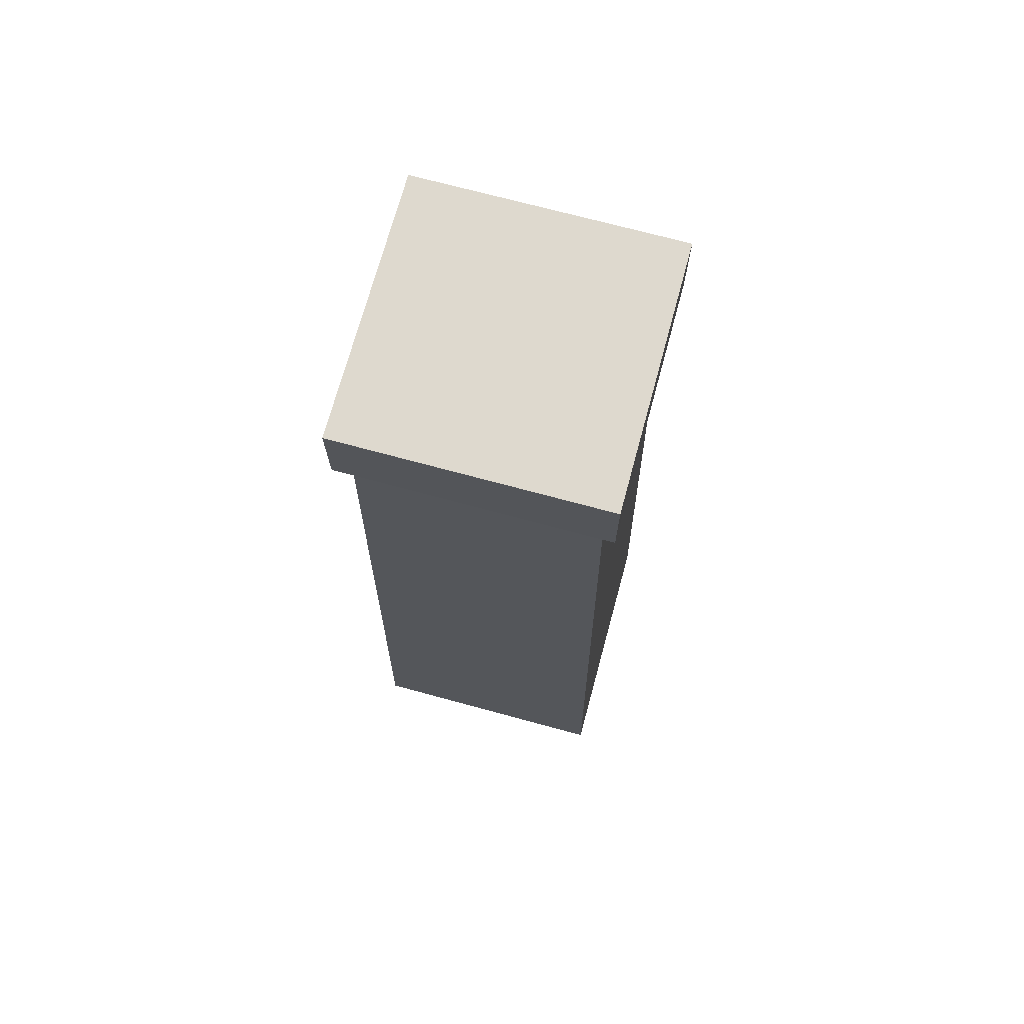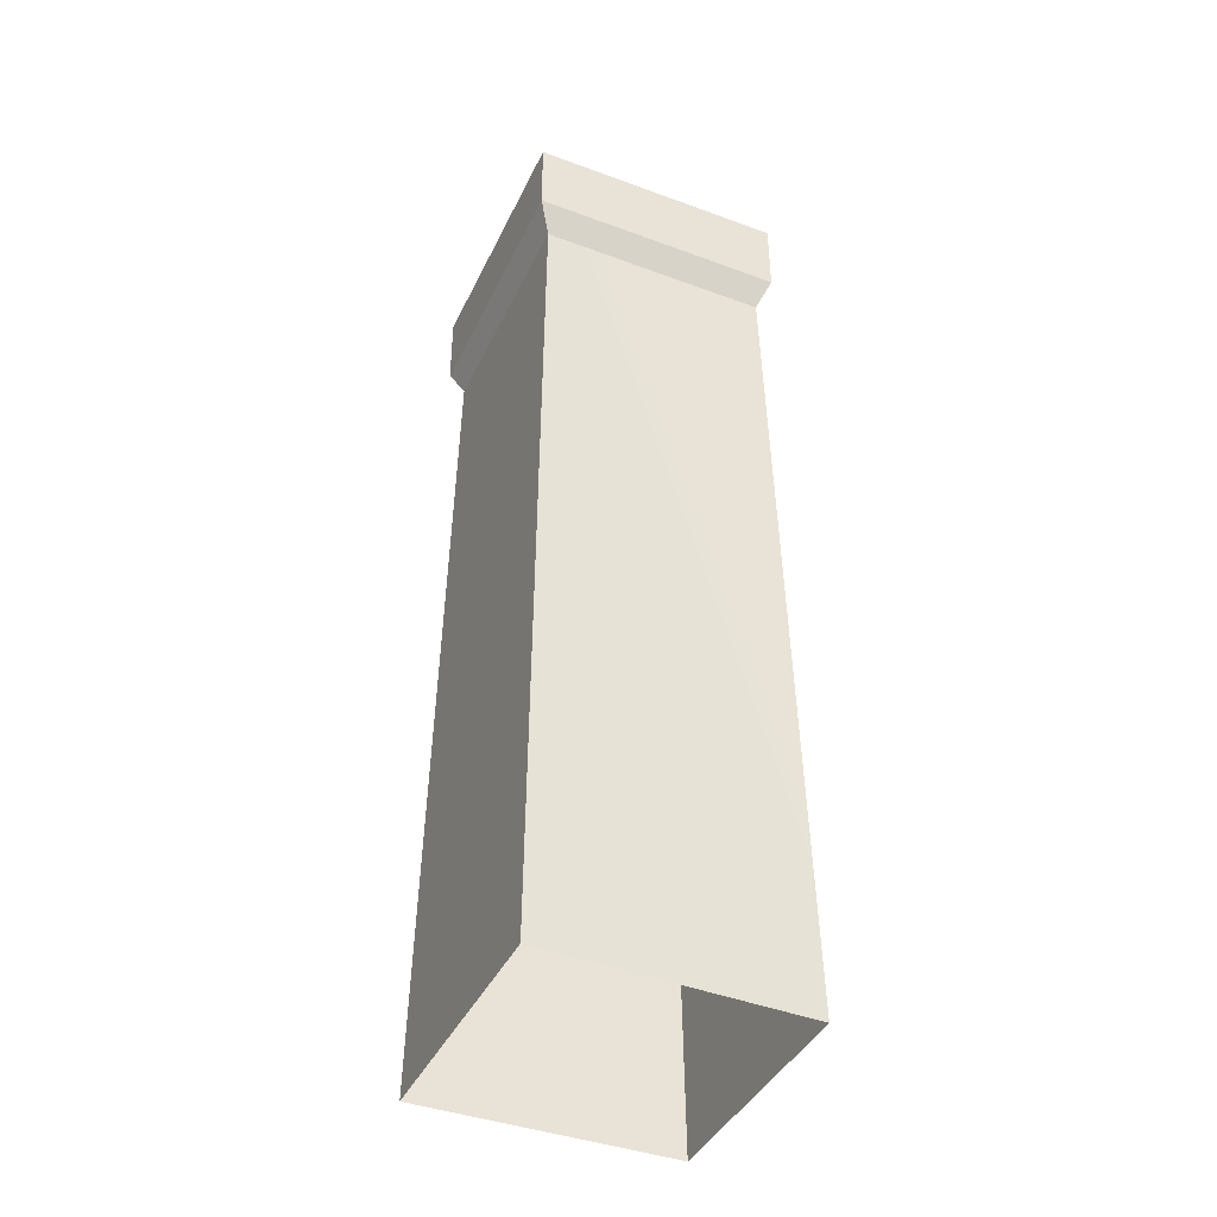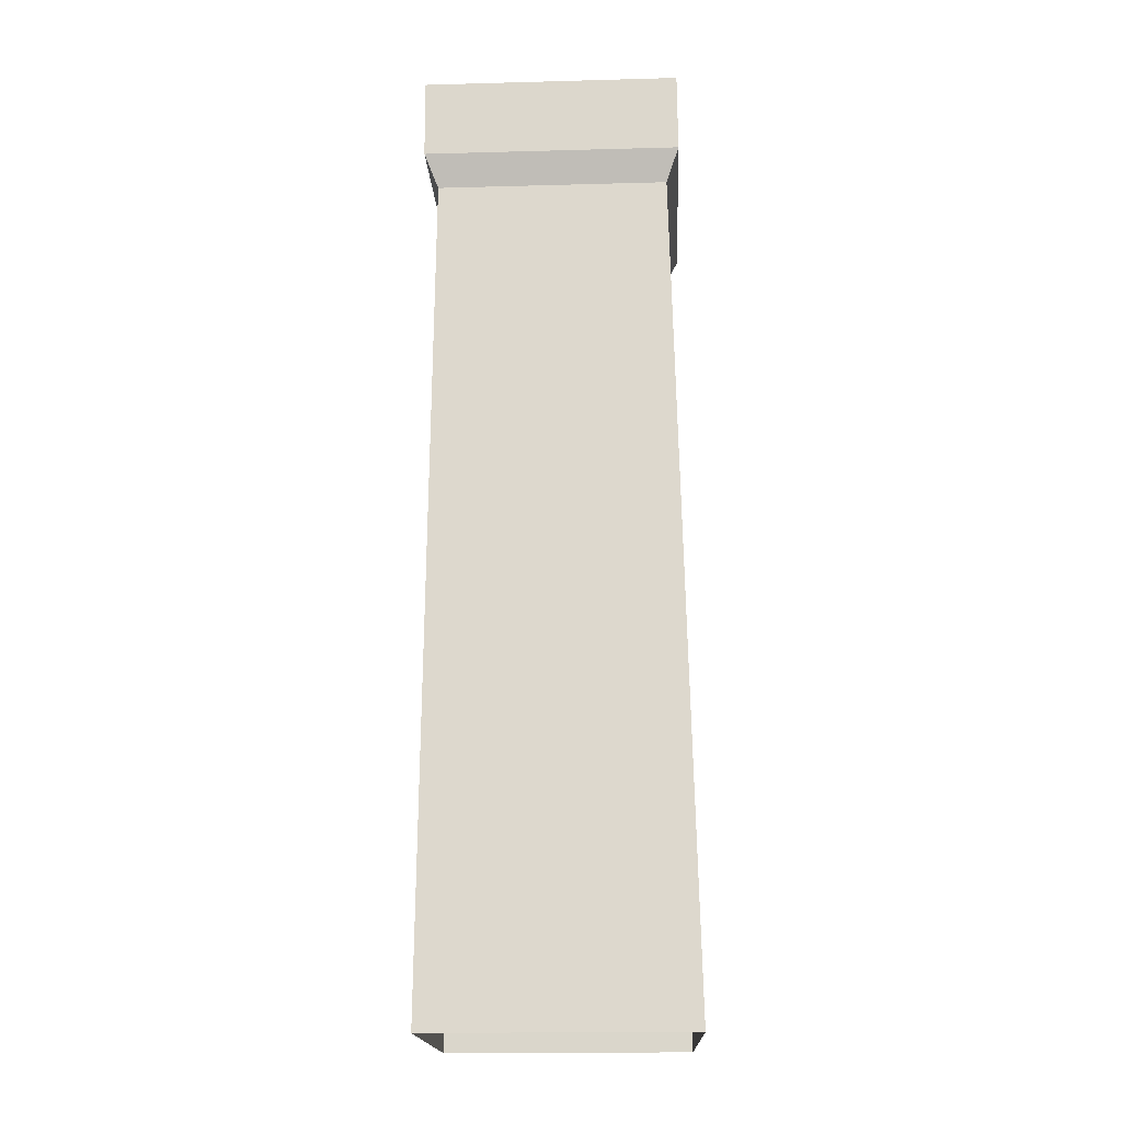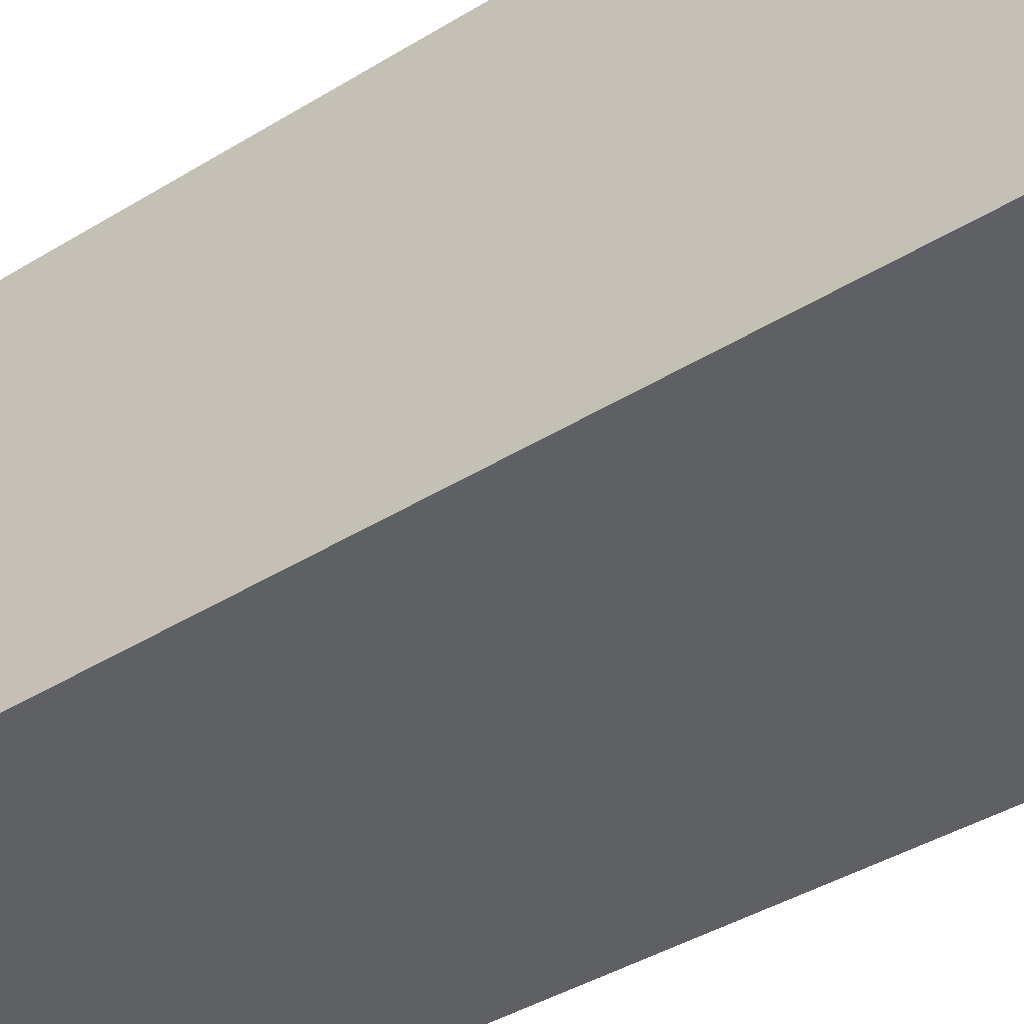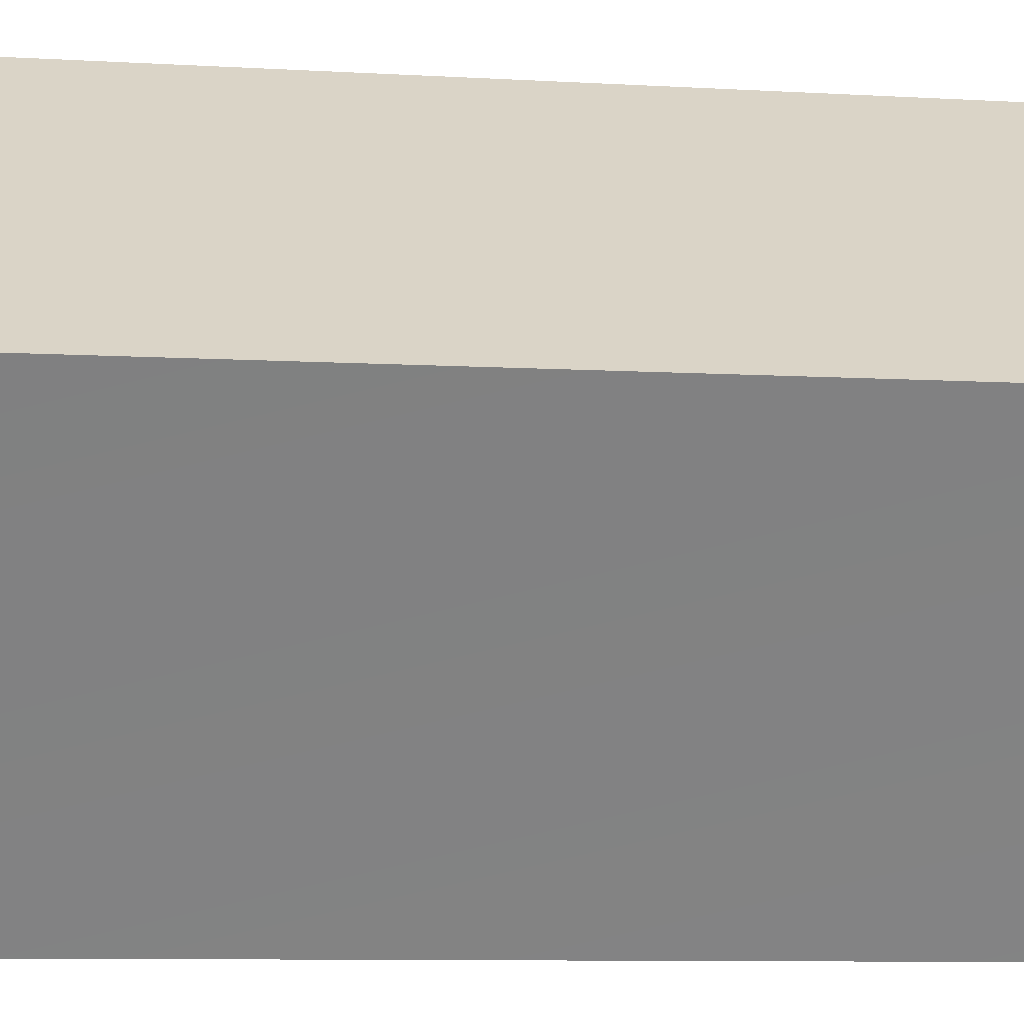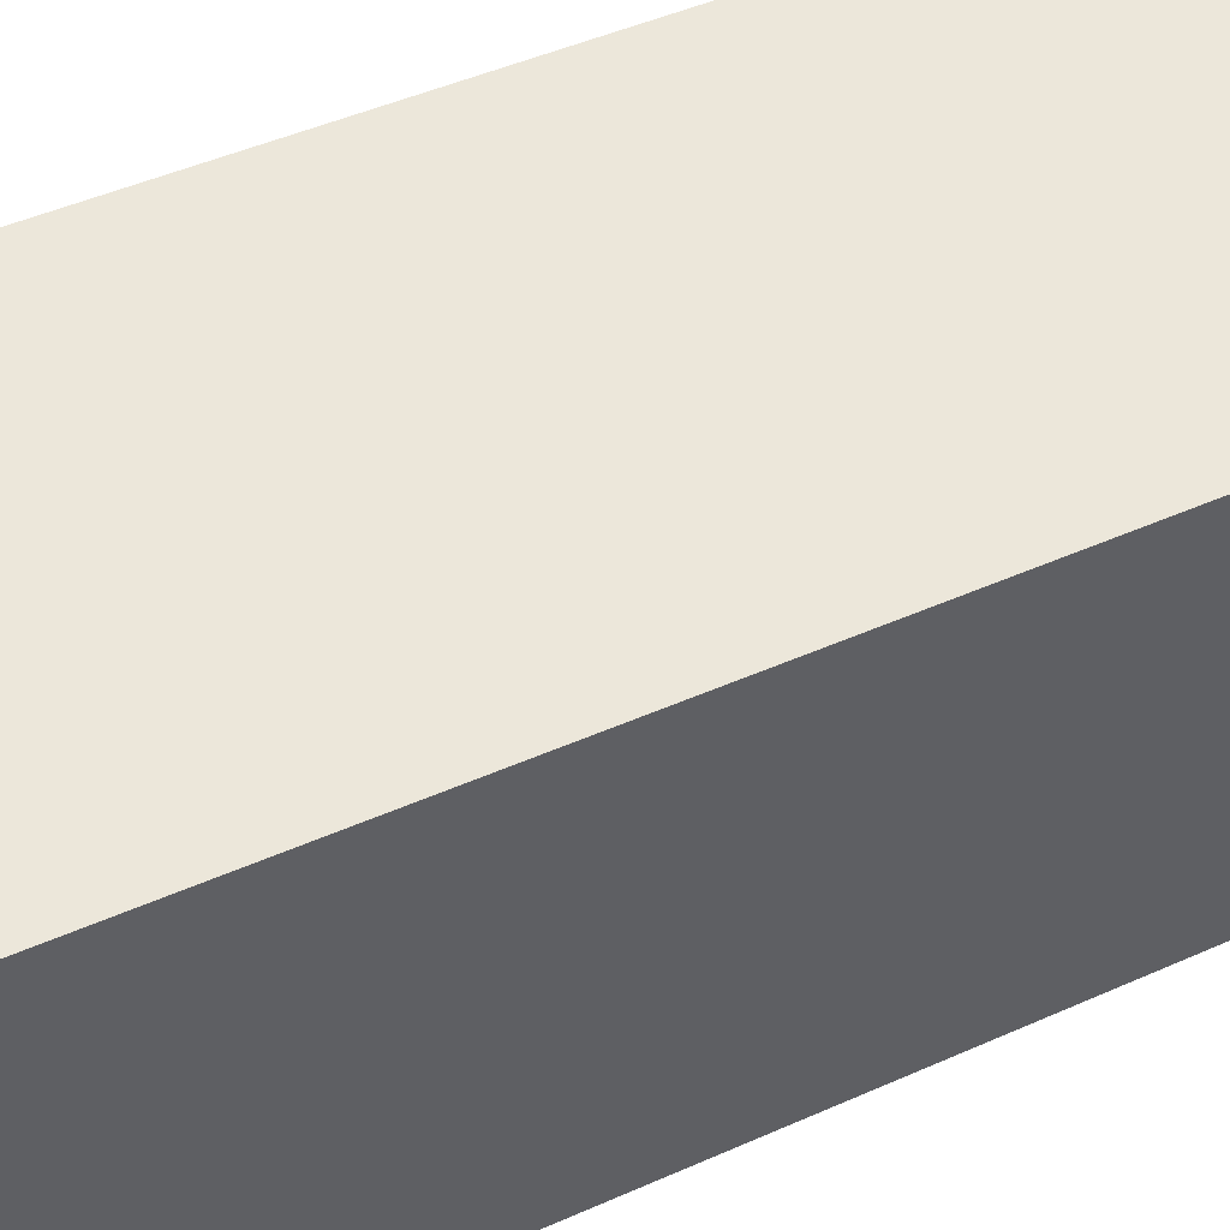
<metadata>
{"format":"obj","ext":"obj","renderer":"f3d","projection":"perspective","resolution":1024,"background":"white","views":[{"elev":71.4,"azim":15.2,"up":"+Y"},{"elev":-41.3,"azim":156.0,"up":"+Y"},{"elev":-18.0,"azim":93.0,"up":"+Y"},{"elev":-44.0,"azim":-54.4,"up":"+Z"},{"elev":-61.6,"azim":88.3,"up":"+Z"},{"elev":52.1,"azim":65.3,"up":"+Z"}]}
</metadata>
<code>
g Box49
v -40 295 40
v 40 295 40
v 40 295 -40
v -40 295 -40
v -40 9.155e-05 -40
v -35.98 260.2 -36
v 35.98 260.2 -36.29
v 40 9.155e-05 -42.46
v -40 9.155e-05 37.54
v -35.98 260.2 35.66
v -35.98 260.2 -36
v -40 9.155e-05 -40
v 40 9.155e-05 37.54
v 35.98 260.2 35.66
v -35.98 260.2 35.66
v -40 9.155e-05 37.54
v 40 9.155e-05 -42.46
v 35.98 260.2 -36.29
v 35.98 260.2 35.66
v 40 9.155e-05 37.54
v -40 295 -40
v 40 295 -40
v 40 270.1 -40.21
v -40 270.1 -40
v -40 295 40
v -40 295 -40
v -40 270.1 -40
v -40 270.1 39.79
v 40 295 40
v -40 295 40
v -40 270.1 39.79
v 40 270.1 39.79
v 40 295 -40
v 40 295 40
v 40 270.1 39.79
v 40 270.1 -40.21
v -40 270.1 -40
v 40 270.1 -40.21
v 35.98 260.2 -36.29
v -35.98 260.2 -36
v -40 270.1 39.79
v -40 270.1 -40
v -35.98 260.2 -36
v -35.98 260.2 35.66
v 40 270.1 39.79
v -40 270.1 39.79
v -35.98 260.2 35.66
v 35.98 260.2 35.66
v 40 270.1 -40.21
v 40 270.1 39.79
v 35.98 260.2 35.66
v 35.98 260.2 -36.29
f 3 1 2
f 1 3 4
f 7 5 6
f 5 7 8
f 11 9 10
f 9 11 12
f 15 13 14
f 13 15 16
f 19 17 18
f 17 19 20
f 23 21 22
f 21 23 24
f 27 25 26
f 25 27 28
f 31 29 30
f 29 31 32
f 35 33 34
f 33 35 36
f 39 37 38
f 37 39 40
f 43 41 42
f 41 43 44
f 47 45 46
f 45 47 48
f 51 49 50
f 49 51 52

</code>
